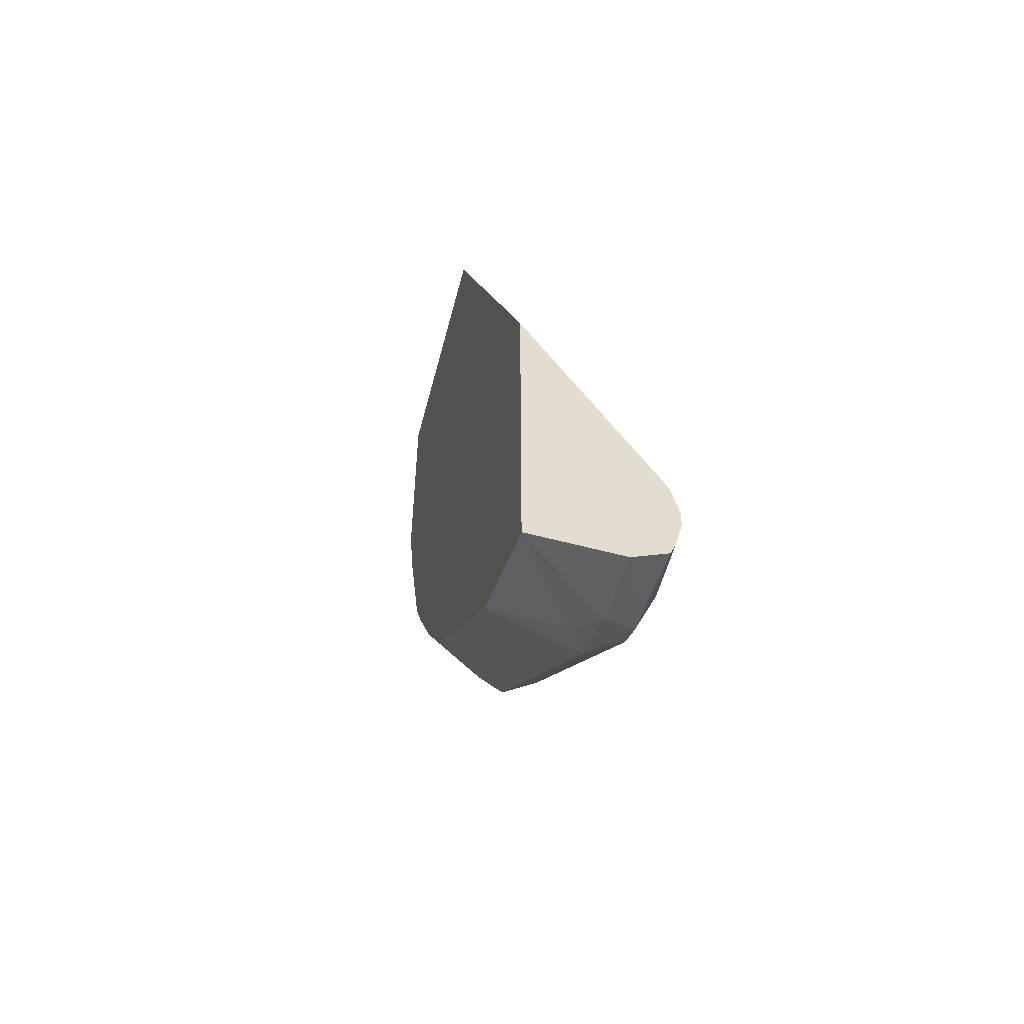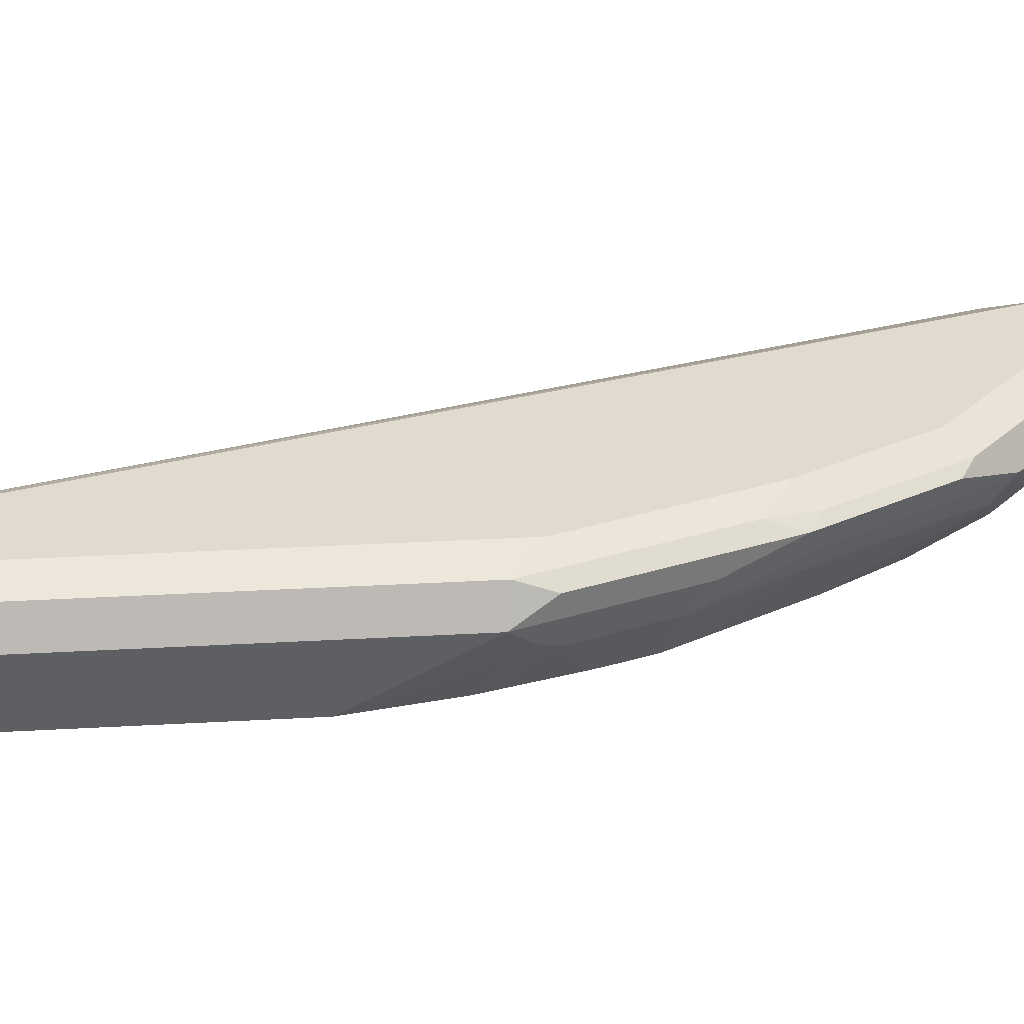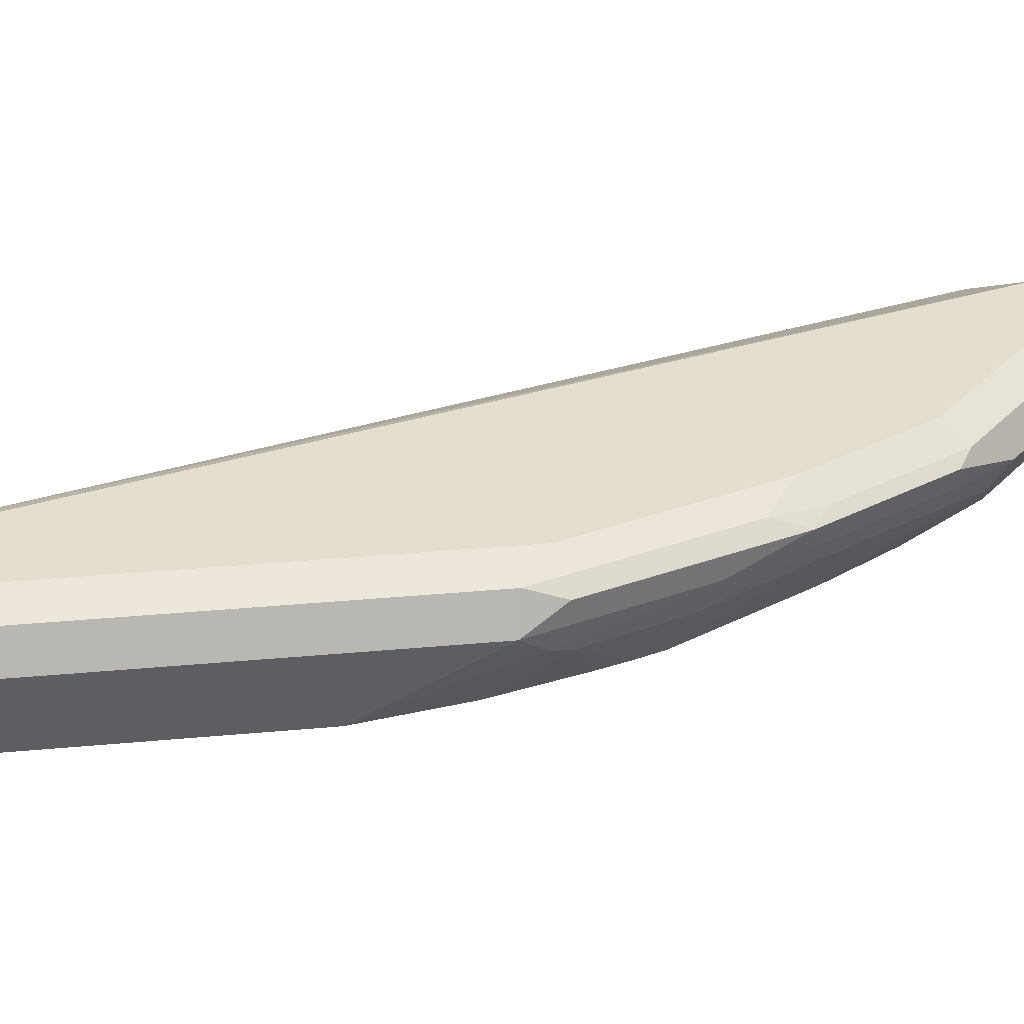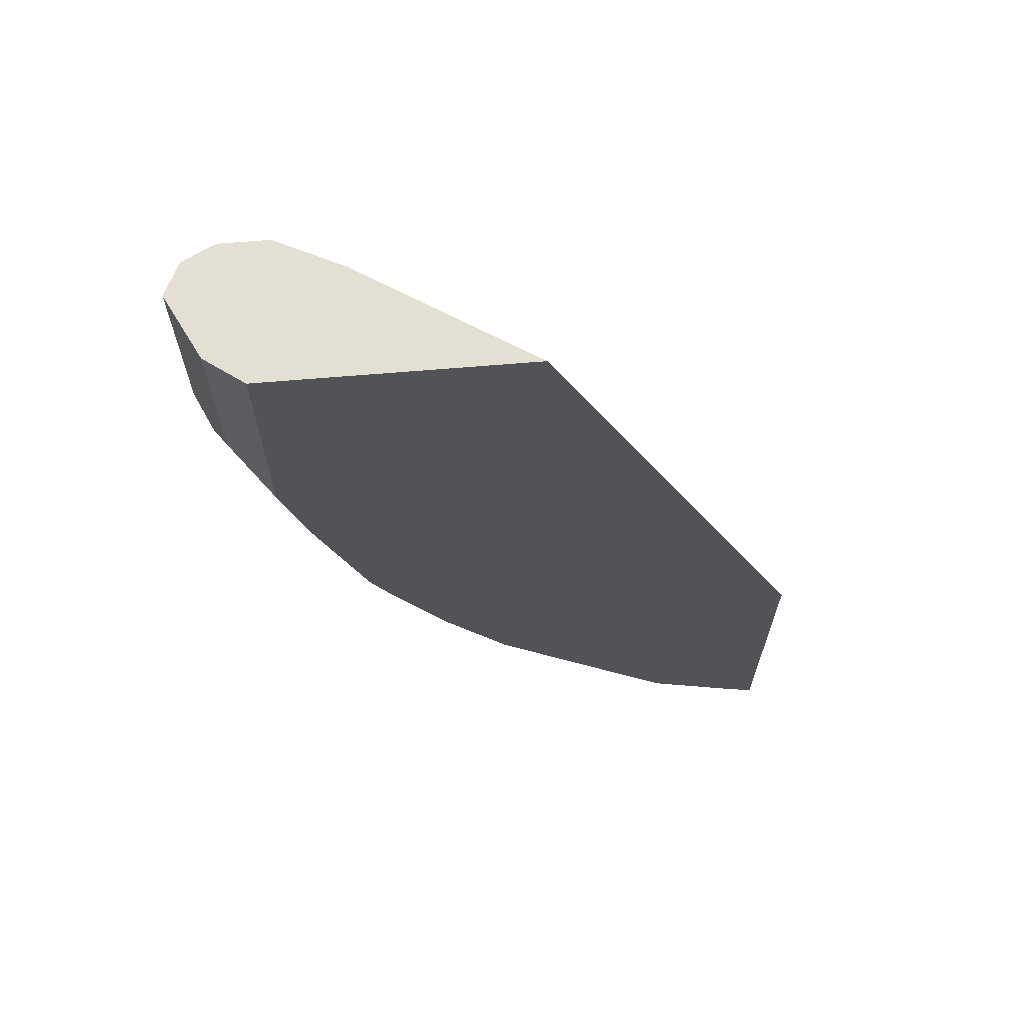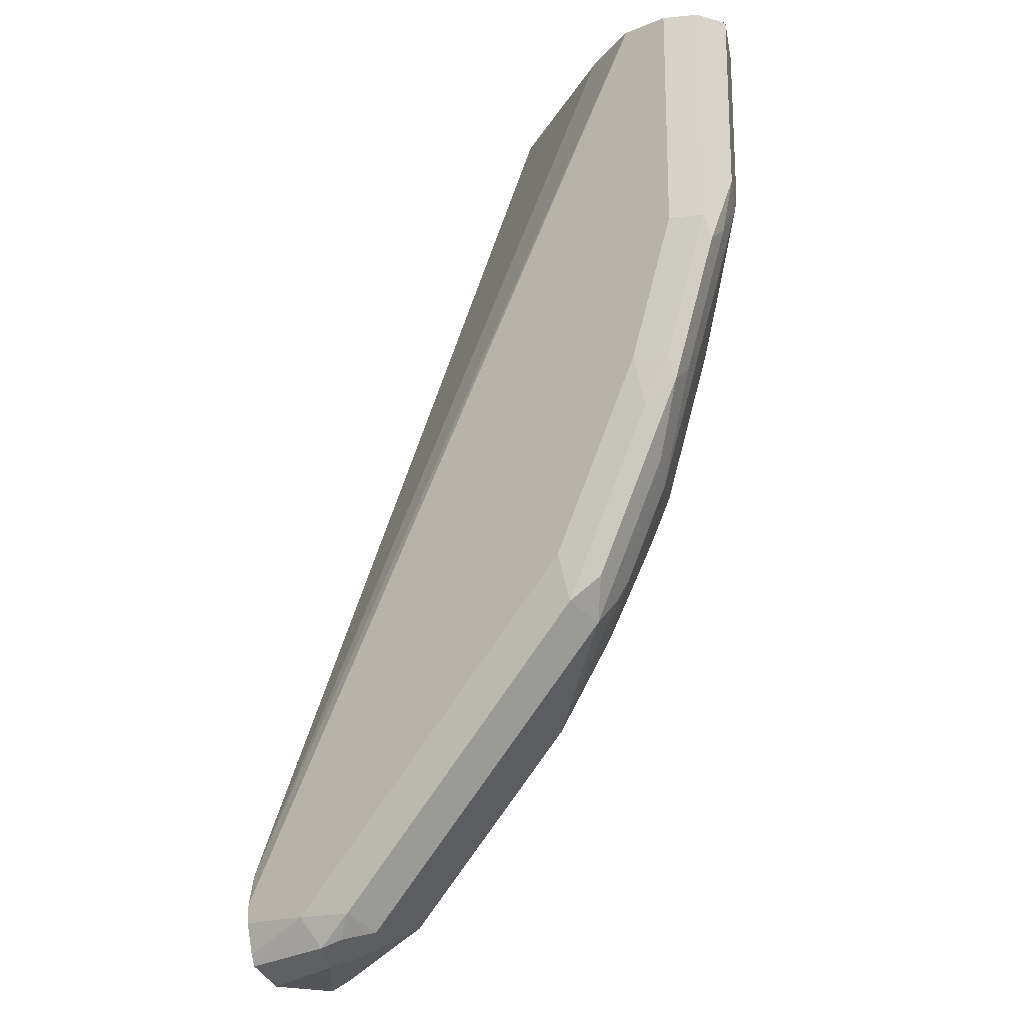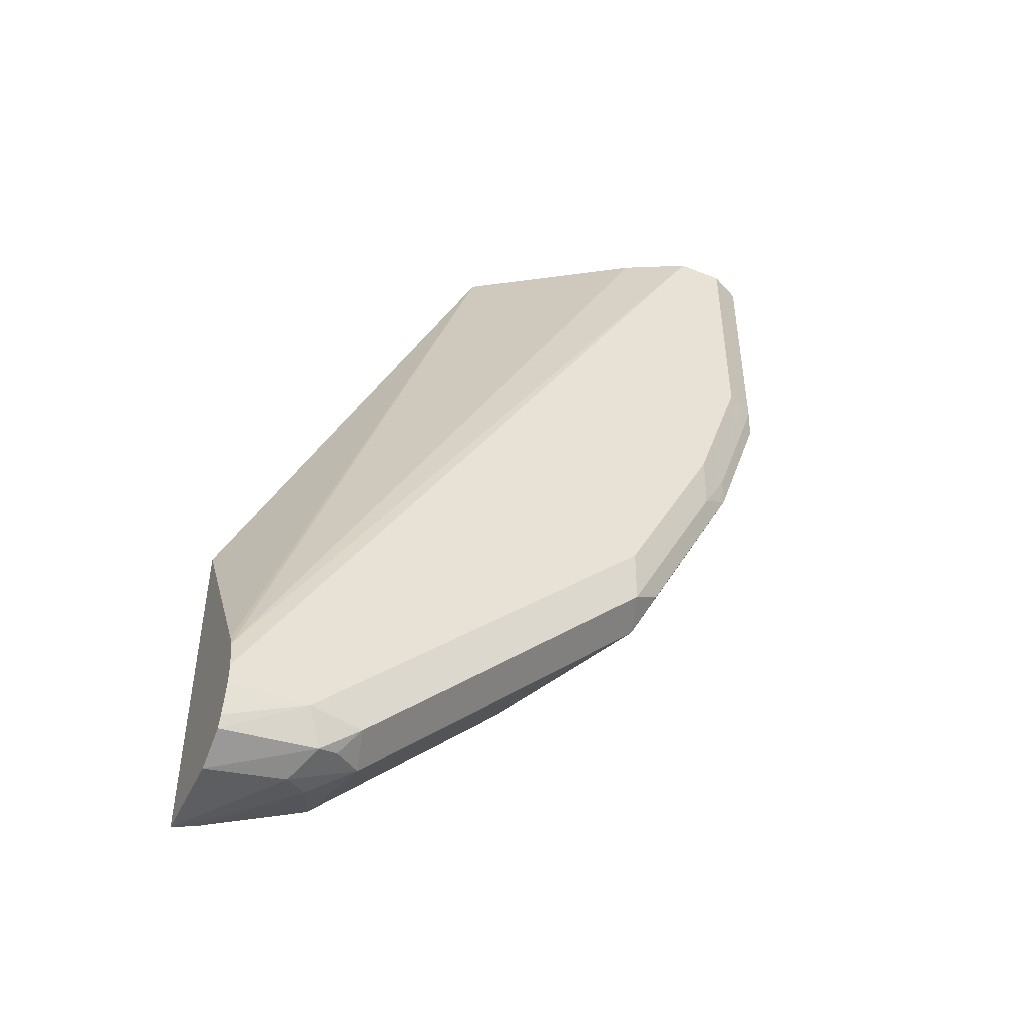
<metadata>
{"format":"obj","ext":"obj","renderer":"f3d","projection":"perspective","resolution":1024,"background":"white","views":[{"elev":-55.7,"azim":75.6,"up":"+Z"},{"elev":33.7,"azim":-139.3,"up":"+Y"},{"elev":35.8,"azim":-141.8,"up":"+Y"},{"elev":66.9,"azim":-4.8,"up":"+Z"},{"elev":-19.5,"azim":-143.2,"up":"+Z"},{"elev":-47.7,"azim":155.9,"up":"+Z"}]}
</metadata>
<code>
v -0.9523 0.1656 0.04017
v -0.9247 0.1104 0.04017
v -0.9385 0.1932 0.04017
v -0.942 0.1863 -0.1864
v -0.9523 0.1656 -0.1243
v -0.8923 0.0869 0.04017
v -0.9247 0.1104 -0.1105
v -0.9109 0.207 0.04017
v -0.9385 0.1932 -0.1657
v -0.942 0.1656 -0.1709
v -0.8971 0.1932 -0.2899
v -0.9005 0.1863 -0.3106
v -0.9385 0.138 -0.1381
v -0.6707 0.0869 0.04017
v -0.8923 0.0869 -0.1698
v -0.8695 0.207 0.04017
v -0.9109 0.207 -0.1657
v -0.9005 0.1656 -0.2951
v -0.9316 0.1449 -0.176
v -0.8695 0.207 -0.2899
v -0.8747 0.1967 -0.3313
v -0.8695 0.1656 -0.3727
v -0.8591 0.1863 -0.3933
v -0.8715 0.0869 -0.2464
v -0.8971 0.09662 -0.1795
v -0.8143 0.1794 0.04017
v -0.431 0.0869 -0.4983
v -0.431 0.1953 -0.6895
v -0.431 0.2009 -0.7008
v -0.8683 0.2065 0.04017
v -0.431 0.207 -0.7283
v -0.8557 0.138 -0.3864
v -0.8902 0.1449 -0.3002
v -0.8695 0.0869 -0.2526
v -0.7867 0.207 -0.4554
v -0.8333 0.1967 -0.414
v -0.8177 0.1863 -0.4761
v -0.8143 0.1656 -0.483
v -0.8074 0.1449 -0.4865
v -0.8143 0.138 -0.4692
v -0.431 0.0869 -0.7961
v -0.431 0.207 -0.7453
v -0.8281 0.0869 -0.3768
v -0.5383 0.207 -0.7039
v -0.5849 0.1967 -0.7039
v -0.7918 0.1967 -0.4968
v -0.8005 0.1656 -0.5106
v -0.7039 0.0869 -0.5796
v -0.7593 0.0869 -0.5009
v -0.8018 0.0869 -0.4271
v -0.8157 0.0869 -0.4016
v -0.4514 0.0869 -0.7882
v -0.5176 0.1449 -0.7763
v -0.4969 0.1656 -0.7867
v -0.431 0.1656 -0.7988
v -0.4969 0.207 -0.7453
v -0.431 0.2 -0.7732
v -0.5435 0.1967 -0.7453
v -0.5935 0.1656 -0.7177
v -0.5797 0.0869 -0.7039
v -0.6625 0.0869 -0.621
v -0.5383 0.0869 -0.7453
v -0.5521 0.1656 -0.7591
v -0.5107 0.1932 -0.7729
v -0.431 0.1959 -0.7834
v -0.528 0.1863 -0.766
f 27 57 42
f 32 43 33
f 27 42 31
f 27 31 29
f 27 29 28
f 37 47 38
f 37 46 47
f 35 44 45
f 35 45 46
f 35 46 36
f 38 47 39
f 27 65 57
f 32 40 43
f 27 55 65
f 19 34 24
f 26 29 30
f 23 46 37
f 23 36 46
f 22 40 32
f 22 39 40
f 22 38 39
f 22 37 38
f 22 23 37
f 20 36 21
f 20 35 36
f 19 43 34
f 19 33 43
f 39 47 48
f 18 32 33
f 27 41 55
f 39 48 49
f 56 65 64
f 40 49 50
f 18 22 32
f 59 62 60
f 59 63 62
f 58 66 63
f 58 64 66
f 56 64 58
f 56 57 65
f 55 64 65
f 54 64 55
f 54 66 64
f 54 63 66
f 53 62 63
f 53 63 54
f 52 62 53
f 47 61 48
f 47 60 61
f 47 59 60
f 45 47 46
f 45 59 47
f 45 63 59
f 45 58 63
f 44 58 45
f 44 56 58
f 42 57 56
f 41 54 55
f 41 53 54
f 41 52 53
f 40 51 43
f 40 50 51
f 39 49 40
f 16 29 31
f 12 23 22
f 15 25 24
f 6 50 49
f 6 51 50
f 6 43 51
f 6 34 43
f 6 24 34
f 6 15 24
f 5 10 13
f 5 13 7
f 4 18 10
f 4 11 12
f 4 9 11
f 4 10 5
f 3 9 4
f 3 17 9
f 3 8 17
f 2 15 6
f 2 7 15
f 1 7 2
f 1 5 7
f 1 4 5
f 1 3 4
f 1 8 3
f 1 16 8
f 1 30 16
f 1 26 30
f 1 14 26
f 1 6 14
f 1 2 6
f 16 30 29
f 6 49 48
f 6 48 61
f 4 12 18
f 6 60 62
f 14 29 26
f 14 28 29
f 14 27 28
f 13 25 15
f 6 61 60
f 13 19 24
f 12 36 23
f 12 21 36
f 12 22 18
f 11 21 12
f 11 20 21
f 10 19 13
f 10 33 19
f 10 18 33
f 13 24 25
f 9 17 20
f 6 62 52
f 9 20 11
f 6 52 41
f 6 41 27
f 7 13 15
f 8 16 31
f 6 27 14
f 8 42 56
f 8 56 44
f 8 44 35
f 8 35 20
f 8 20 17
f 8 31 42

</code>
